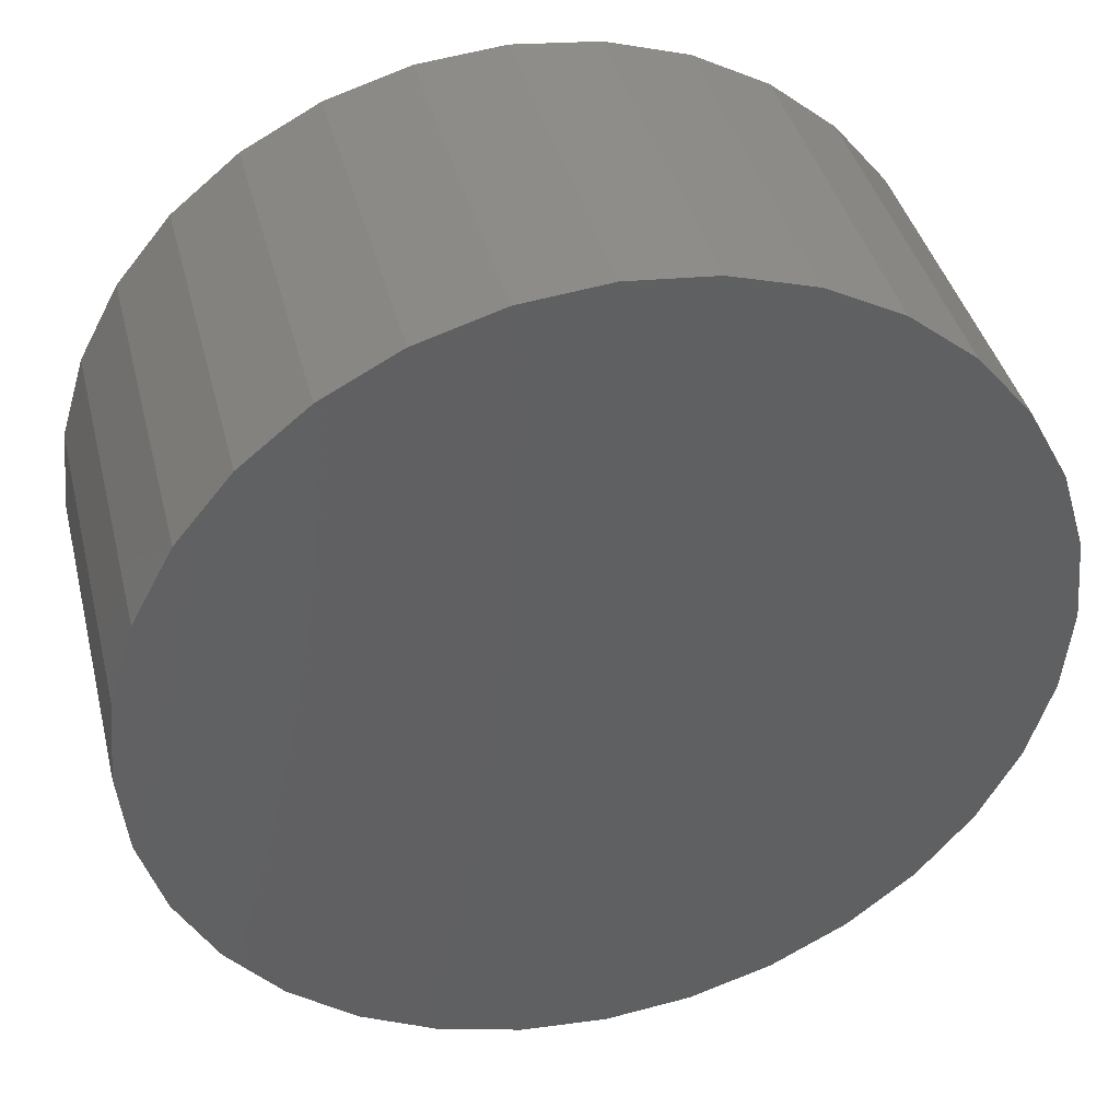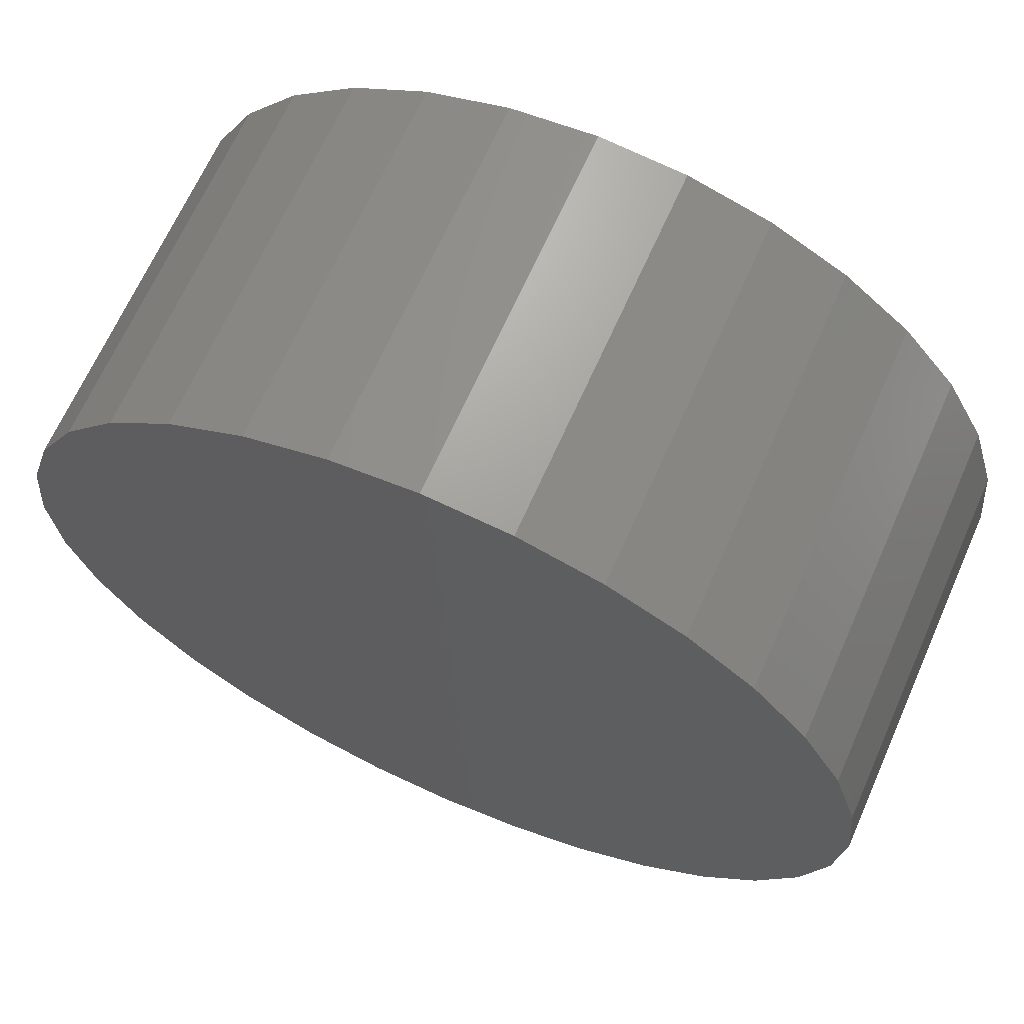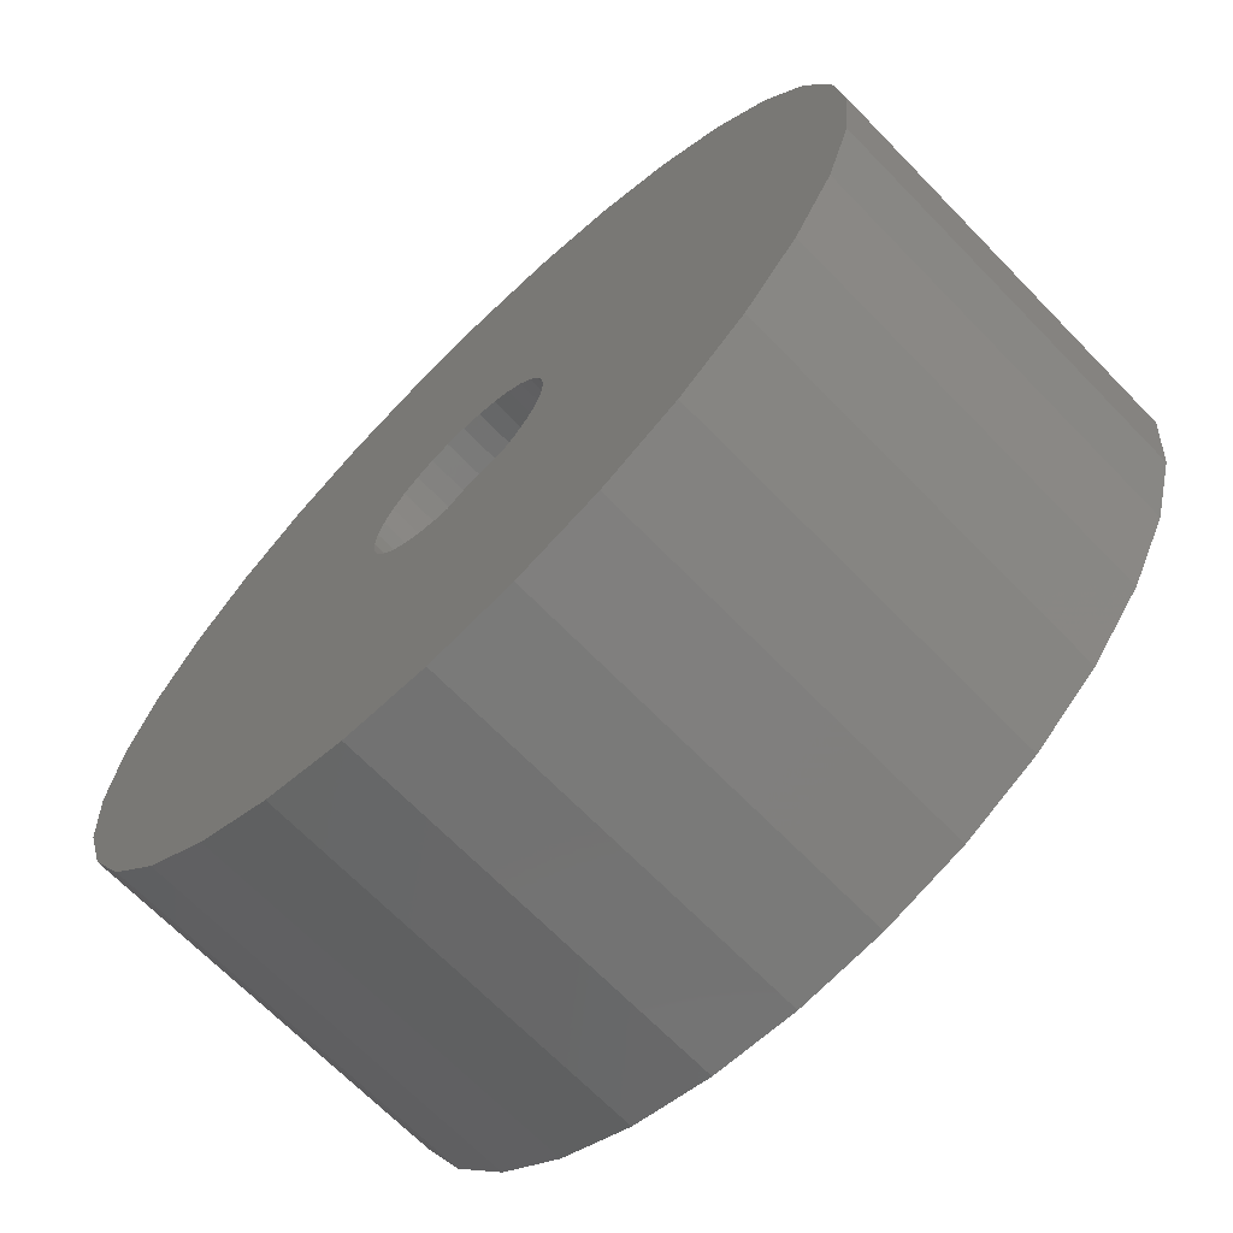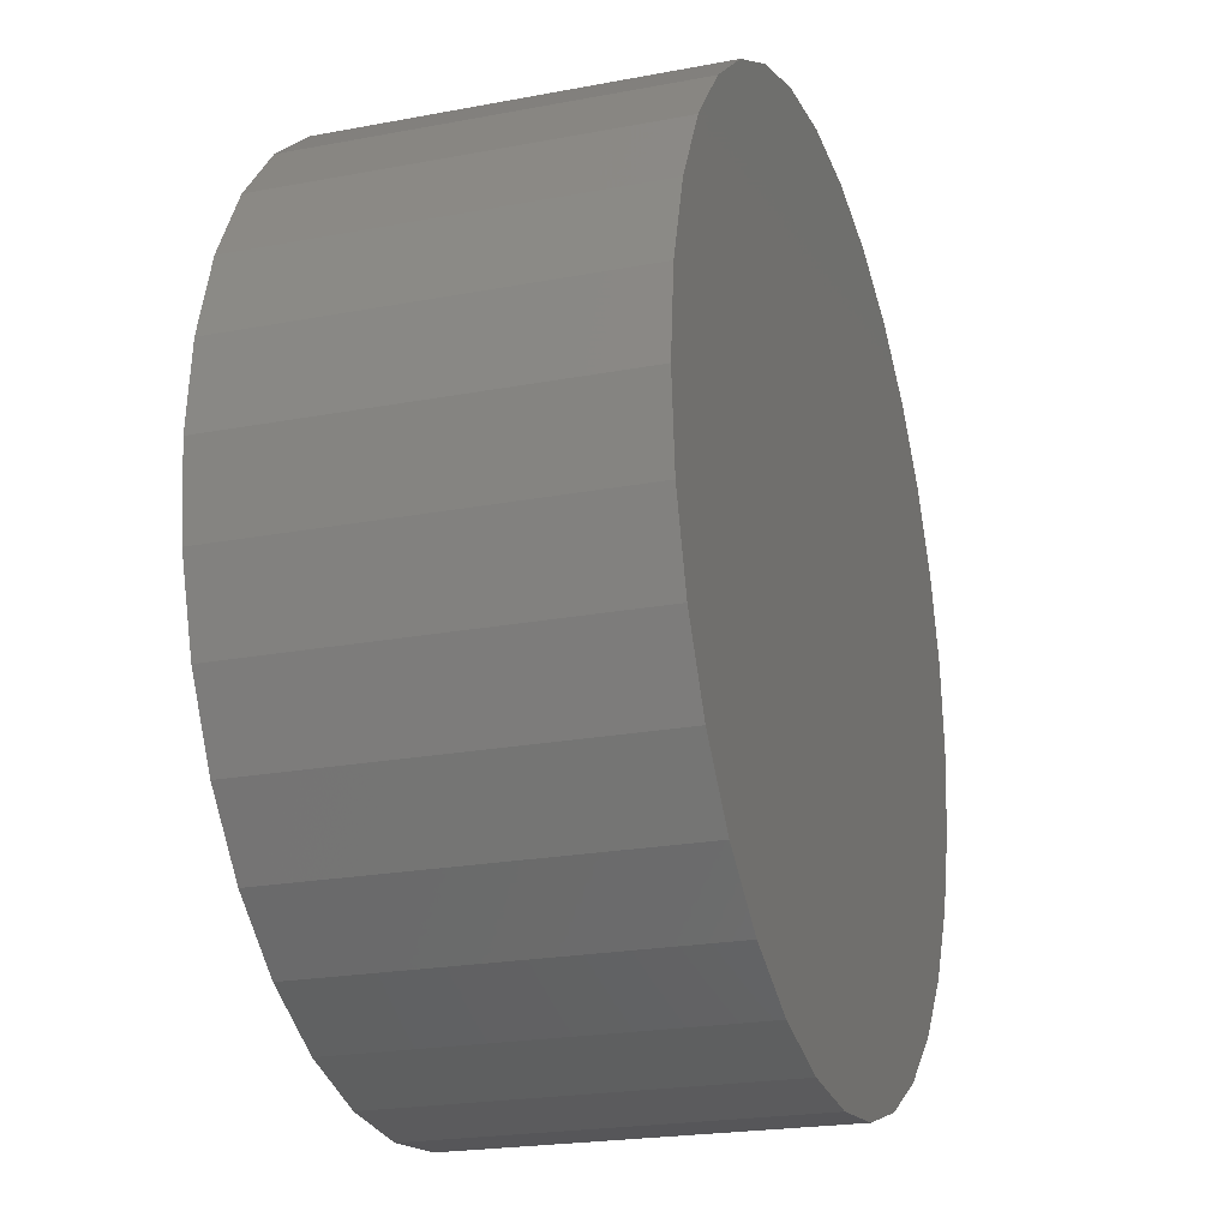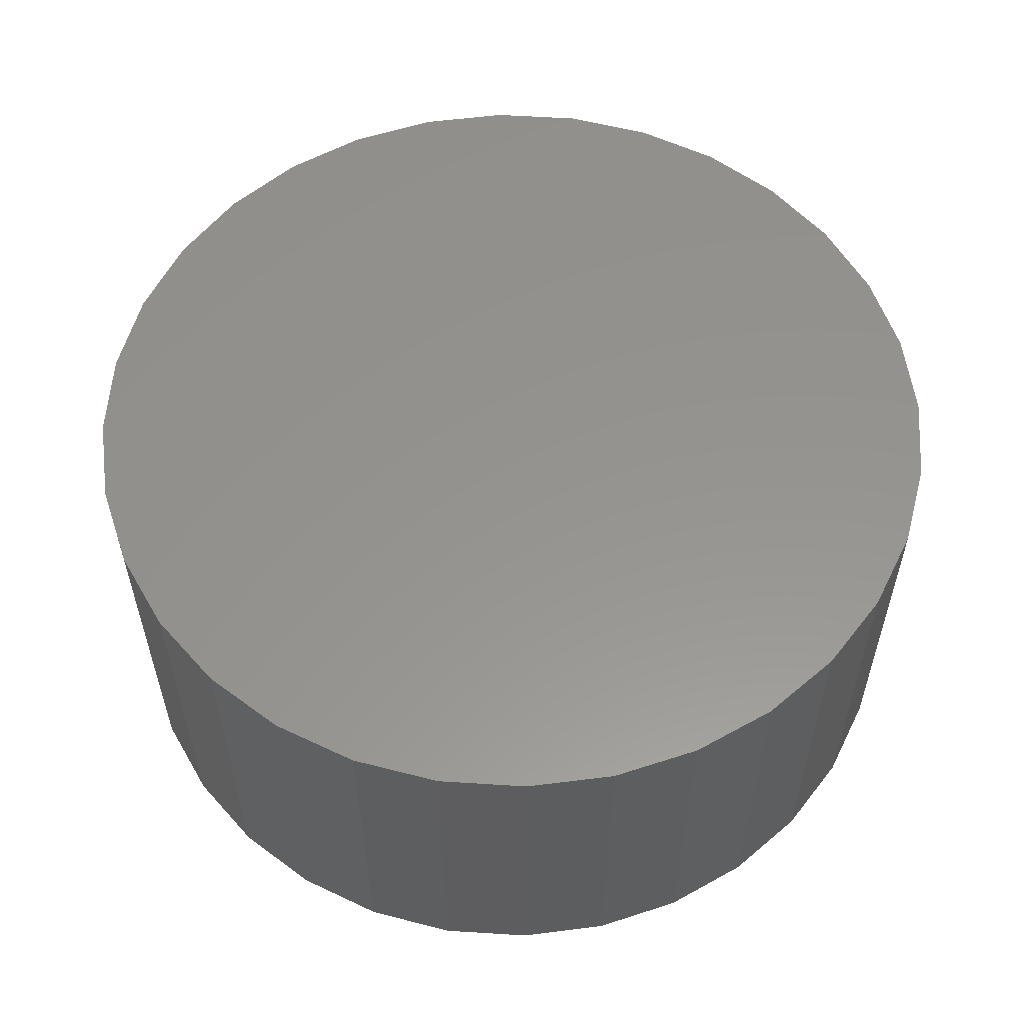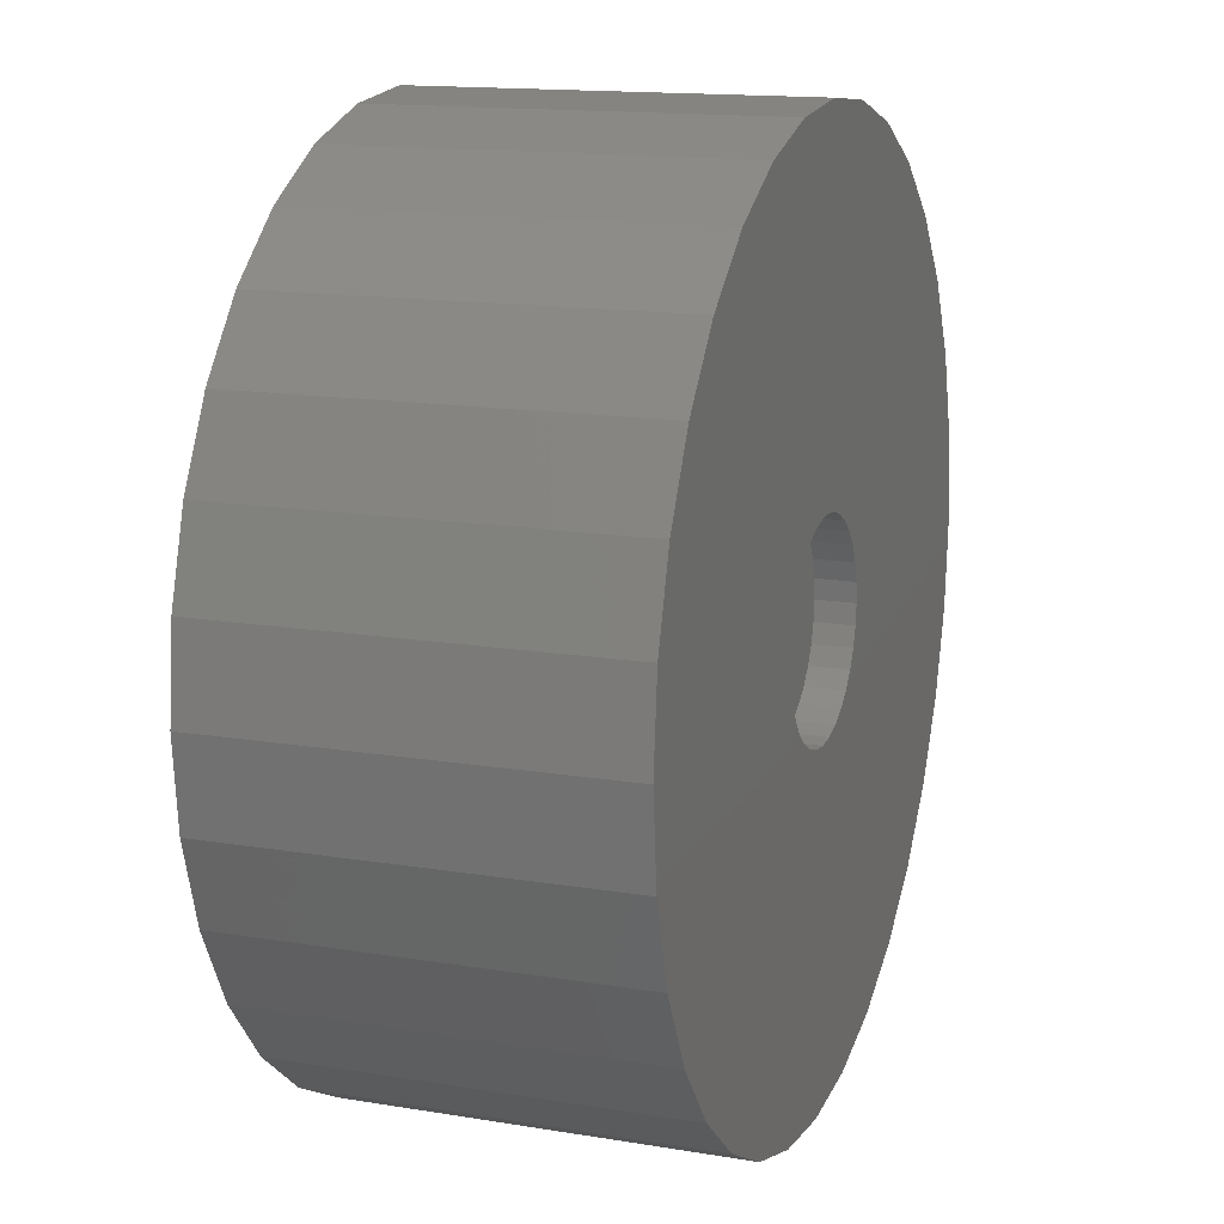
<metadata>
{"format":"stl","ext":"stl","renderer":"f3d","projection":"perspective","resolution":1024,"background":"white","views":[{"elev":40.4,"azim":-13.9,"up":"+Y"},{"elev":66.7,"azim":23.9,"up":"+Y"},{"elev":-68.6,"azim":-135.7,"up":"+Y"},{"elev":-21.7,"azim":-71.5,"up":"+Y"},{"elev":57.0,"azim":76.9,"up":"+Z"},{"elev":14.6,"azim":109.8,"up":"+Y"}]}
</metadata>
<code>
# stl→obj: 128 verts, 252 faces
v 0.1531 0.1259 0
v 0.1535 0.1299 0
v 0.2238 0.1299 0
v 0.04878 0.09513 0
v 0.1249 0.1109 0
v 0.1288 0.1097 0
v 0.1368 0.1097 0
v 0.1407 0.1109 0
v 0.2168 0.09513 0
v 0.04186 0.1299 0
v 0.1126 0.134 0
v 0.1122 0.1299 0
v 0.1126 0.1259 0
v 0.04361 0.1122 0
v 0.1328 0.1506 0
v 0.04878 0.1647 0
v 0.05719 0.1805 0
v 0.0685 0.1942 0
v 0.08228 0.2056 0
v 0.09801 0.214 0
v 0.1151 0.2191 0
v 0.1328 0.2209 0
v 0.1506 0.2191 0
v 0.1676 0.214 0
v 0.1833 0.2056 0
v 0.1971 0.1942 0
v 0.2084 0.1805 0
v 0.2168 0.1647 0
v 0.1368 0.1502 0
v 0.1288 0.1502 0
v 0.1249 0.149 0
v 0.04361 0.1477 0
v 0.1213 0.1471 0
v 0.1182 0.1445 0
v 0.1156 0.1414 0
v 0.1137 0.1378 0
v 0.1137 0.122 0
v 0.1156 0.1185 0
v 0.1182 0.1153 0
v 0.1213 0.1128 0
v 0.1328 0.1093 0
v 0.2084 0.0794 0
v 0.1971 0.06562 0
v 0.1833 0.05431 0
v 0.1676 0.0459 0
v 0.1506 0.04073 0
v 0.1328 0.03898 0
v 0.1151 0.04073 0
v 0.09801 0.0459 0
v 0.08228 0.05431 0
v 0.0685 0.06562 0
v 0.05719 0.0794 0
v 0.222 0.1477 0
v 0.1443 0.1471 0
v 0.1407 0.149 0
v 0.1531 0.134 0
v 0.1519 0.1378 0
v 0.15 0.1414 0
v 0.1474 0.1445 0
v 0.222 0.1122 0
v 0.1443 0.1128 0
v 0.1474 0.1153 0
v 0.15 0.1185 0
v 0.1519 0.122 0
v 0.1368 0.1097 0.007812
v 0.1407 0.1109 0.007812
v 0.1443 0.1128 0.007812
v 0.1474 0.1153 0.007812
v 0.15 0.1185 0.007812
v 0.1519 0.122 0.007812
v 0.1531 0.1259 0.007812
v 0.1535 0.1299 0.007812
v 0.1328 0.1093 0.007812
v 0.1288 0.1097 0.007812
v 0.1249 0.1109 0.007812
v 0.1213 0.1128 0.007812
v 0.1182 0.1153 0.007812
v 0.1156 0.1185 0.007812
v 0.1137 0.122 0.007812
v 0.1126 0.1259 0.007812
v 0.1122 0.1299 0.007812
v 0.1288 0.1502 0.007812
v 0.1249 0.149 0.007812
v 0.1213 0.1471 0.007812
v 0.1182 0.1445 0.007812
v 0.1156 0.1414 0.007812
v 0.1137 0.1378 0.007812
v 0.1126 0.134 0.007812
v 0.1328 0.1506 0.007812
v 0.1368 0.1502 0.007812
v 0.1407 0.149 0.007812
v 0.1443 0.1471 0.007812
v 0.1474 0.1445 0.007812
v 0.15 0.1414 0.007812
v 0.1519 0.1378 0.007812
v 0.1531 0.134 0.007812
v 0.1151 0.2191 0.07812
v 0.1506 0.2191 0.07812
v 0.1328 0.2209 0.07812
v 0.09801 0.214 0.07812
v 0.1676 0.214 0.07812
v 0.08228 0.2056 0.07812
v 0.1833 0.2056 0.07812
v 0.0685 0.1942 0.07812
v 0.1971 0.1942 0.07812
v 0.1971 0.06562 0.07812
v 0.08228 0.05431 0.07812
v 0.1833 0.05431 0.07812
v 0.09801 0.0459 0.07812
v 0.1676 0.0459 0.07812
v 0.1151 0.04073 0.07812
v 0.1506 0.04073 0.07812
v 0.1328 0.03898 0.07812
v 0.2084 0.1805 0.07812
v 0.05719 0.1805 0.07812
v 0.2168 0.1647 0.07812
v 0.04878 0.1647 0.07812
v 0.222 0.1477 0.07812
v 0.04361 0.1477 0.07812
v 0.2238 0.1299 0.07812
v 0.04186 0.1299 0.07812
v 0.222 0.1122 0.07812
v 0.04361 0.1122 0.07812
v 0.2168 0.09513 0.07812
v 0.04878 0.09513 0.07812
v 0.2084 0.0794 0.07812
v 0.05719 0.0794 0.07812
v 0.0685 0.06562 0.07812
f 1 2 3
f 4 5 6
f 7 8 9
f 10 11 12
f 10 12 13
f 10 13 14
f 15 16 17
f 15 17 18
f 15 18 19
f 15 19 20
f 15 20 21
f 15 21 22
f 15 22 23
f 15 23 24
f 15 24 25
f 15 25 26
f 15 26 27
f 15 27 28
f 15 28 29
f 16 15 30
f 16 30 31
f 16 31 32
f 32 31 33
f 32 33 34
f 32 34 35
f 32 35 36
f 32 36 11
f 32 11 10
f 14 13 37
f 14 37 38
f 14 38 39
f 14 39 40
f 14 40 5
f 14 5 4
f 41 7 9
f 41 9 42
f 41 42 43
f 41 43 44
f 41 44 45
f 41 45 46
f 41 46 47
f 41 47 48
f 41 48 49
f 41 49 50
f 41 50 51
f 41 51 52
f 41 52 4
f 41 4 6
f 28 53 54
f 28 54 55
f 28 55 29
f 53 3 2
f 53 2 56
f 53 56 57
f 53 57 58
f 53 58 59
f 53 59 54
f 60 9 8
f 60 8 61
f 60 61 62
f 60 62 63
f 60 63 64
f 60 64 1
f 60 1 3
f 41 65 7
f 7 65 66
f 7 66 8
f 8 66 67
f 8 67 61
f 61 67 68
f 61 68 62
f 62 68 69
f 62 69 63
f 63 69 70
f 63 70 64
f 64 70 71
f 64 71 1
f 1 71 72
f 1 72 2
f 65 41 73
f 73 41 6
f 73 6 74
f 74 6 5
f 74 5 75
f 75 5 40
f 75 40 76
f 76 40 39
f 76 39 77
f 77 39 38
f 77 38 78
f 78 38 37
f 78 37 79
f 79 37 13
f 79 13 80
f 80 13 12
f 80 12 81
f 15 82 30
f 30 82 83
f 30 83 31
f 31 83 84
f 31 84 33
f 33 84 85
f 33 85 34
f 34 85 86
f 34 86 35
f 35 86 87
f 35 87 36
f 36 87 88
f 36 88 11
f 11 88 81
f 11 81 12
f 82 15 89
f 89 15 29
f 89 29 90
f 90 29 55
f 90 55 91
f 91 55 54
f 91 54 92
f 92 54 59
f 92 59 93
f 93 59 58
f 93 58 94
f 94 58 57
f 94 57 95
f 95 57 56
f 95 56 96
f 96 56 2
f 96 2 72
f 88 79 81
f 79 80 81
f 71 95 72
f 95 96 72
f 70 95 71
f 94 95 70
f 69 94 70
f 93 94 69
f 68 93 69
f 92 93 68
f 67 92 68
f 91 92 67
f 66 91 67
f 90 91 66
f 65 90 66
f 75 83 74
f 84 83 75
f 76 84 75
f 85 84 76
f 77 85 76
f 86 85 77
f 78 86 77
f 87 86 78
f 79 87 78
f 88 87 79
f 83 82 74
f 74 82 89
f 74 89 73
f 73 89 90
f 73 90 65
f 97 98 99
f 98 97 100
f 98 100 101
f 101 100 102
f 101 102 103
f 103 102 104
f 103 104 105
f 106 107 108
f 108 107 109
f 108 109 110
f 110 109 111
f 110 111 112
f 112 111 113
f 105 104 114
f 114 104 115
f 114 115 116
f 116 115 117
f 116 117 118
f 118 117 119
f 118 119 120
f 120 119 121
f 120 121 122
f 122 121 123
f 122 123 124
f 124 123 125
f 124 125 126
f 126 125 127
f 126 127 106
f 106 127 128
f 106 128 107
f 3 120 60
f 60 120 122
f 60 122 9
f 9 122 124
f 9 124 42
f 42 124 126
f 42 126 43
f 43 126 106
f 43 106 44
f 44 106 108
f 44 108 45
f 45 108 110
f 45 110 46
f 46 110 112
f 46 112 47
f 47 112 113
f 47 113 48
f 48 113 111
f 48 111 49
f 49 111 109
f 49 109 50
f 50 109 107
f 50 107 51
f 51 107 128
f 51 128 52
f 52 128 127
f 52 127 4
f 4 127 125
f 4 125 14
f 14 125 123
f 14 123 10
f 10 123 121
f 10 121 32
f 32 121 119
f 32 119 16
f 16 119 117
f 16 117 17
f 17 117 115
f 17 115 18
f 18 115 104
f 18 104 19
f 19 104 102
f 19 102 20
f 20 102 100
f 20 100 21
f 21 100 97
f 21 97 22
f 22 97 99
f 22 99 23
f 23 99 98
f 23 98 24
f 24 98 101
f 24 101 25
f 25 101 103
f 25 103 26
f 26 103 105
f 26 105 27
f 27 105 114
f 27 114 28
f 28 114 116
f 28 116 53
f 53 116 118
f 53 118 3
f 3 118 120

</code>
